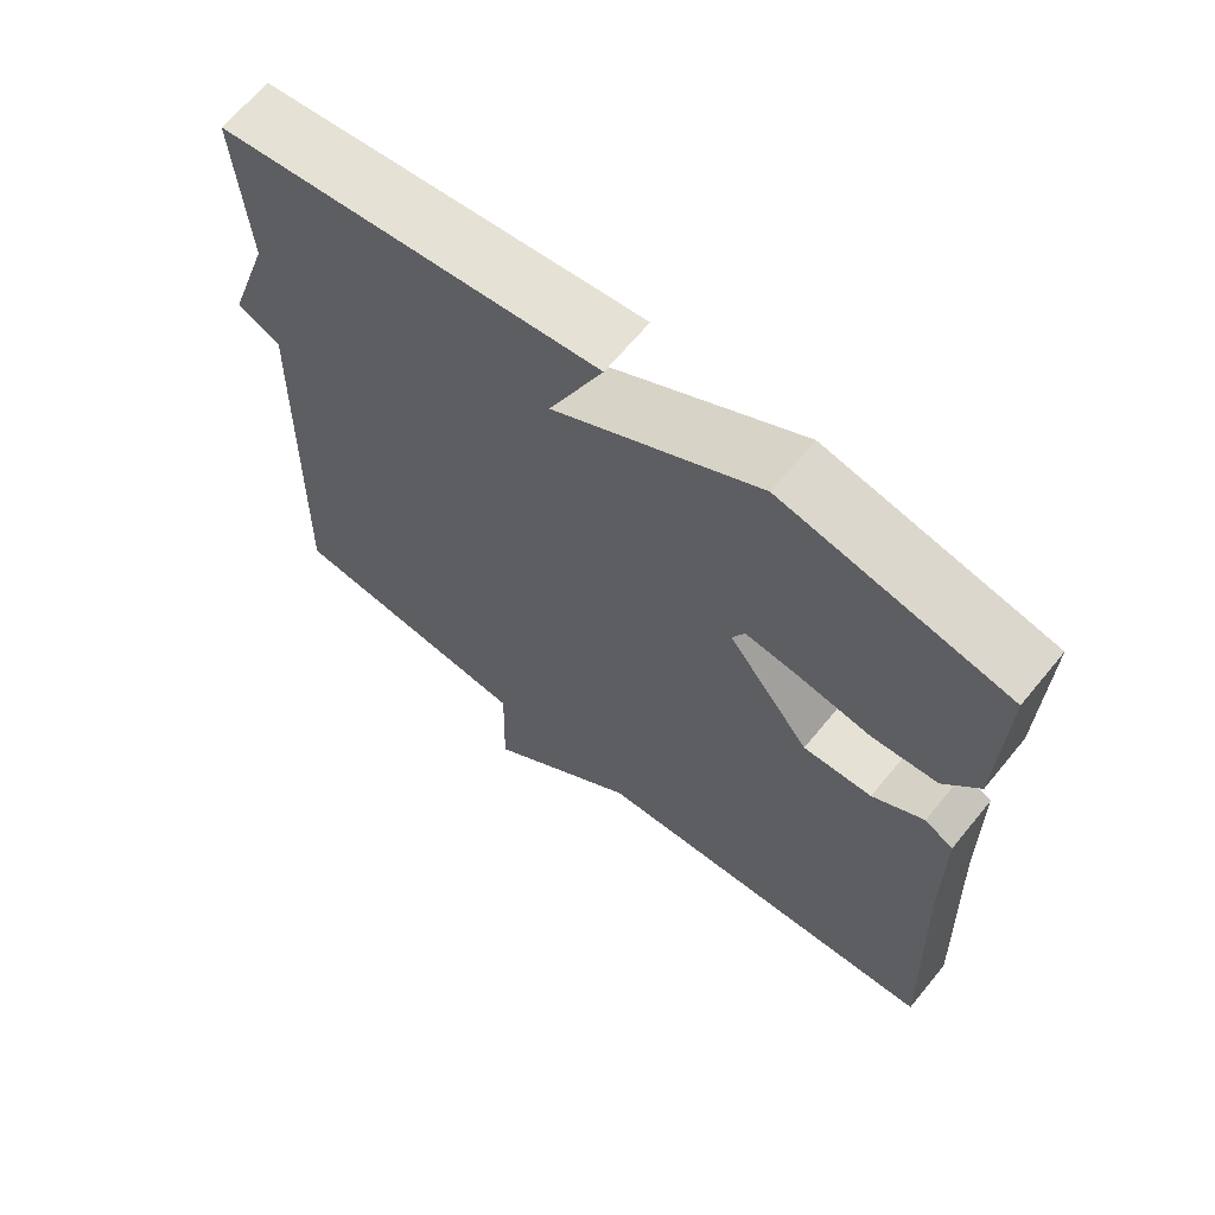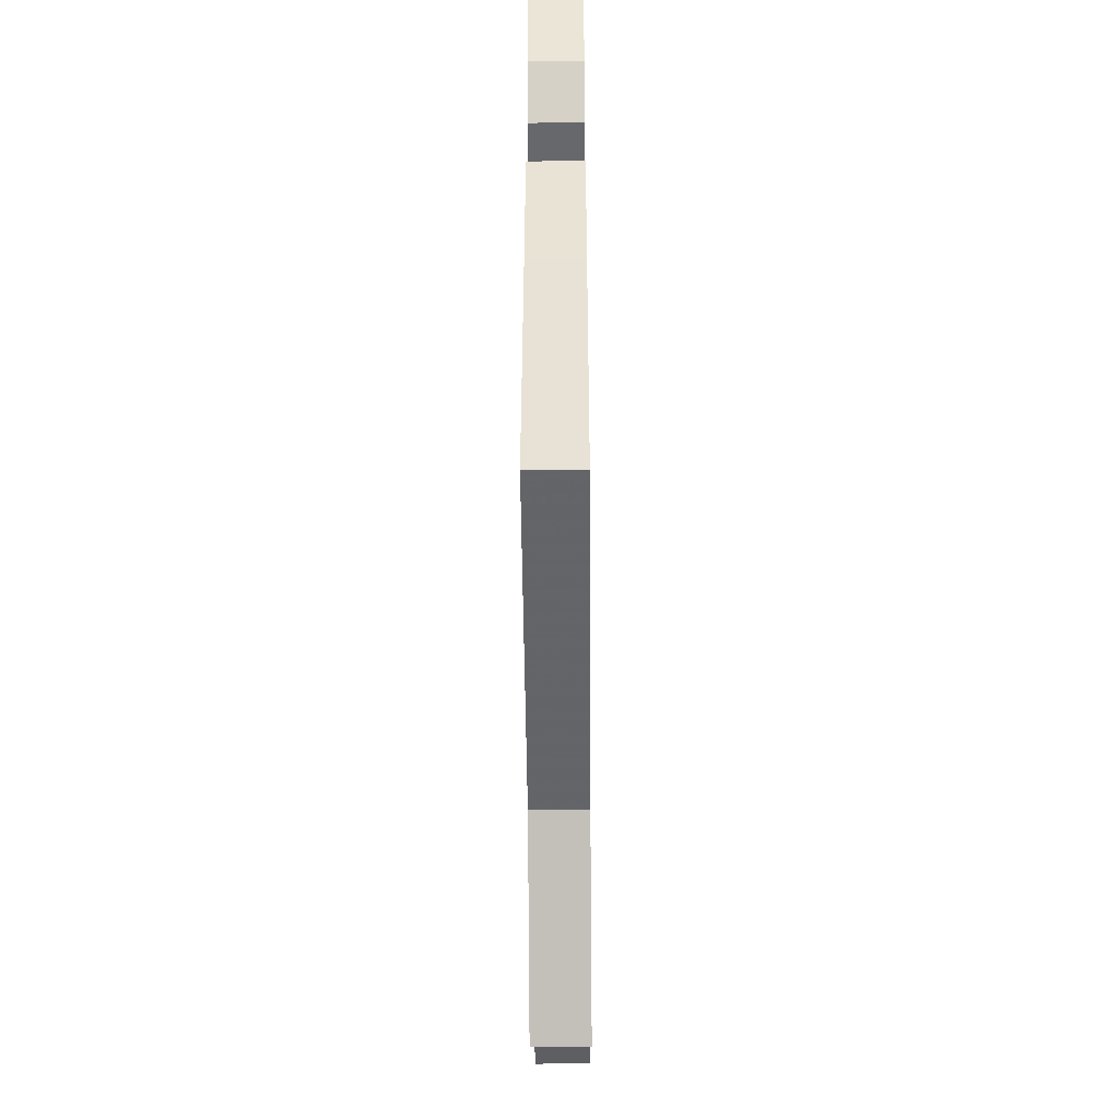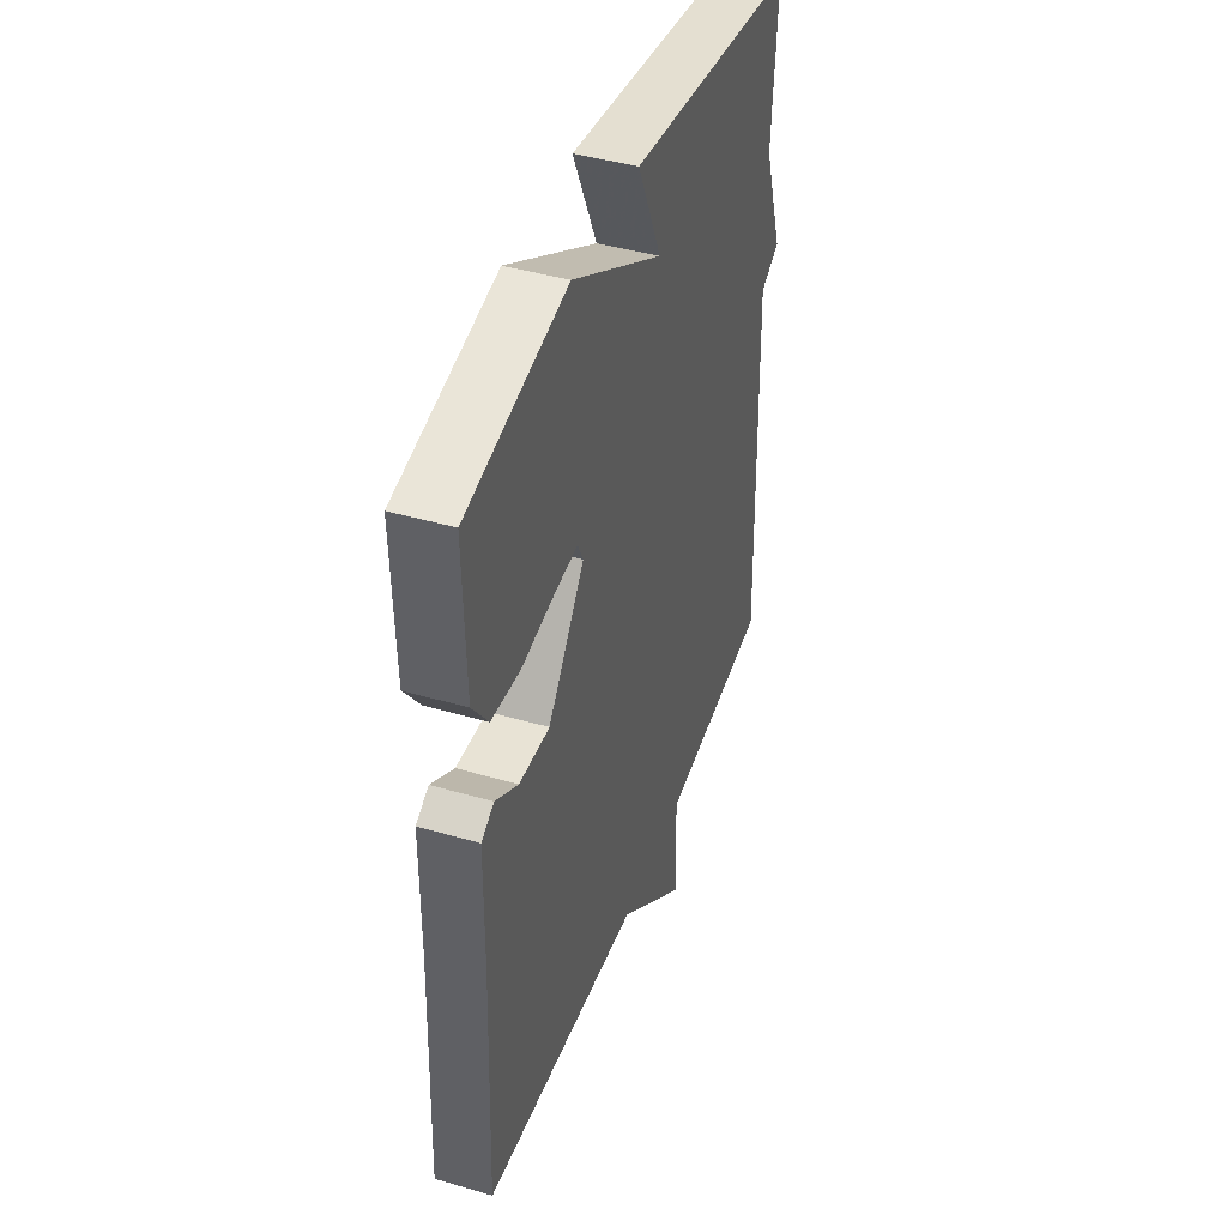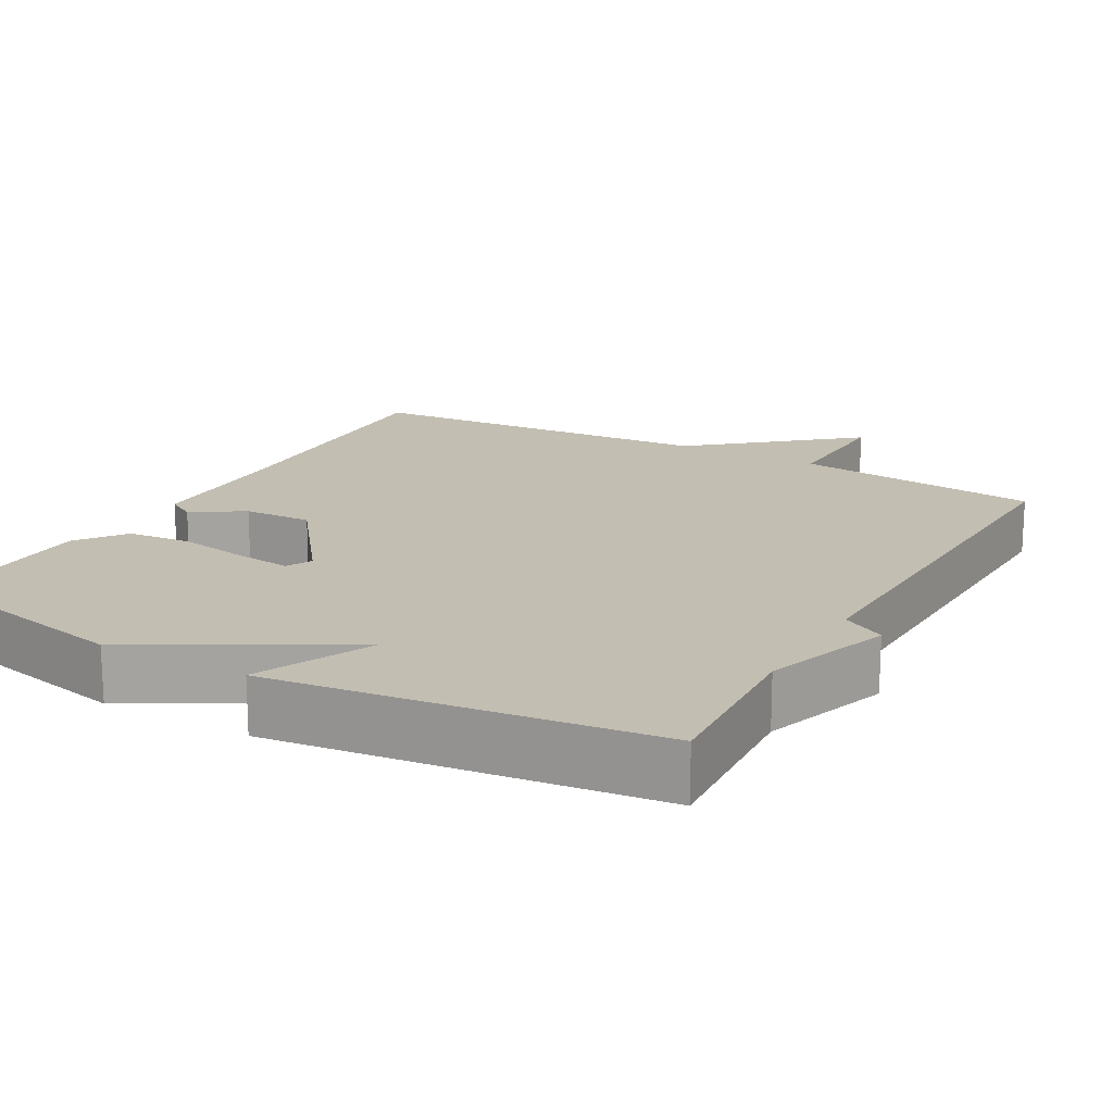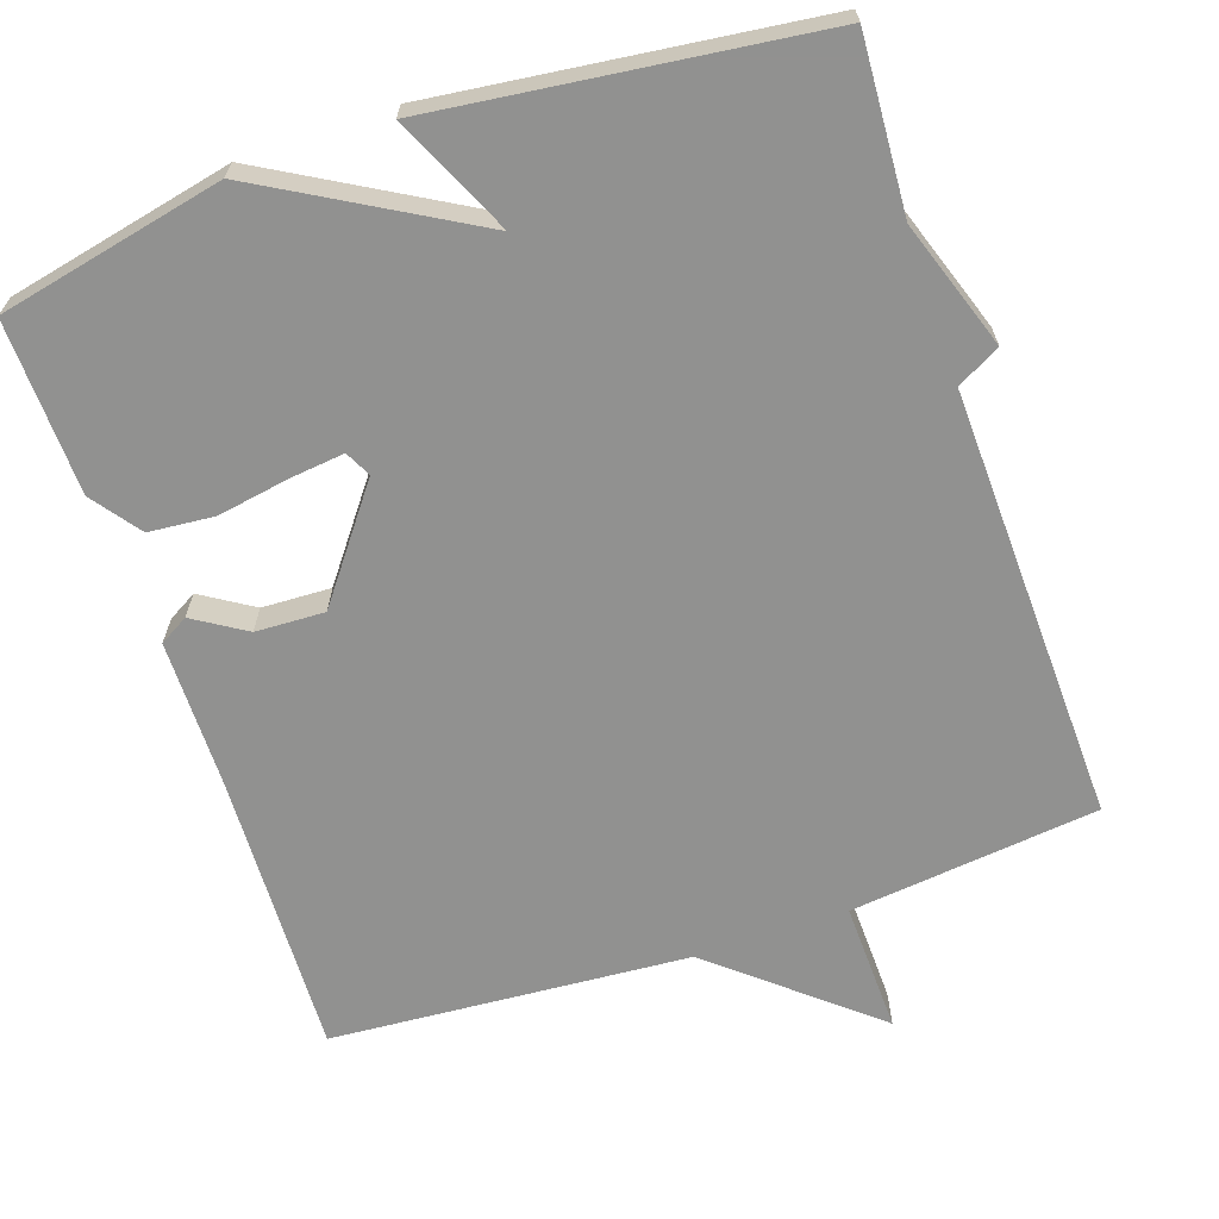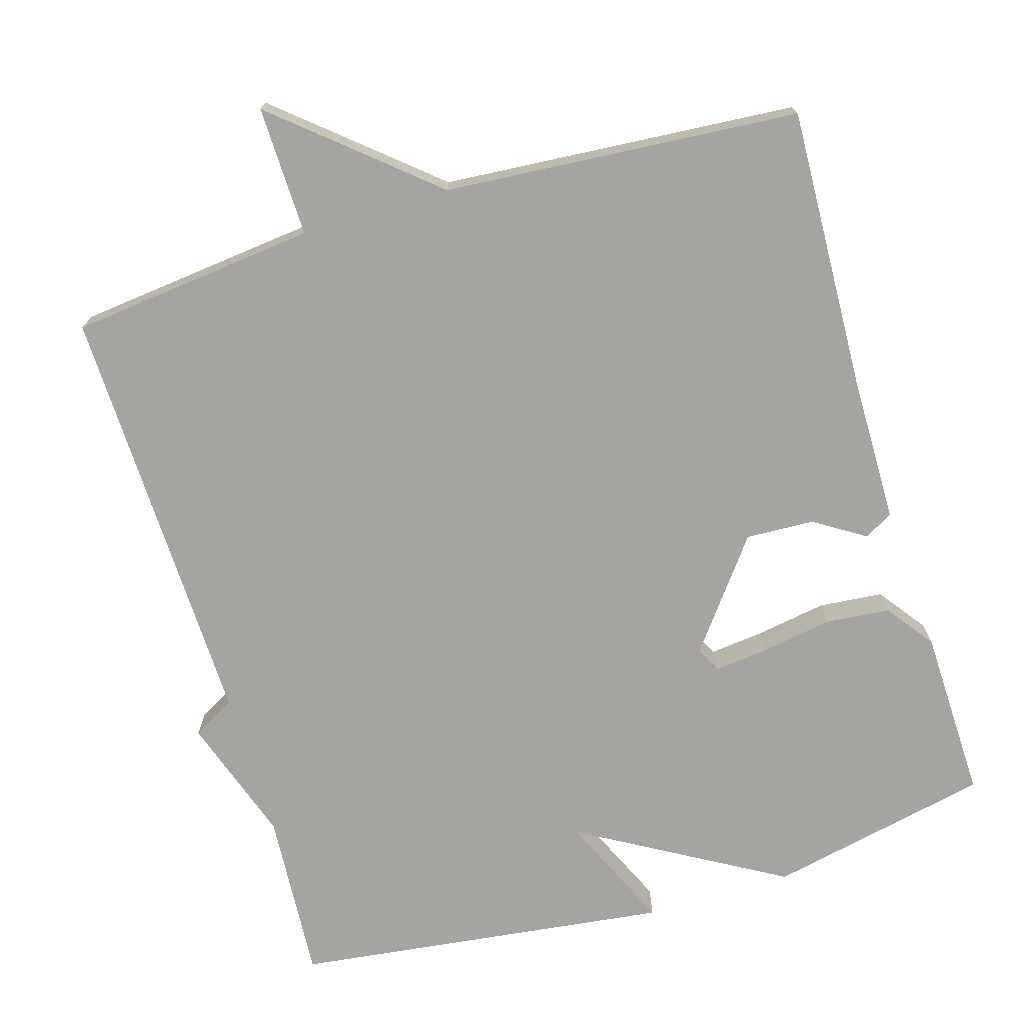
<metadata>
{"format":"obj","ext":"obj","renderer":"f3d","projection":"perspective","resolution":1024,"background":"white","views":[{"elev":65.7,"azim":-140.6,"up":"+Z"},{"elev":-47.0,"azim":-89.5,"up":"+Z"},{"elev":43.0,"azim":-71.0,"up":"+Z"},{"elev":17.3,"azim":29.5,"up":"+Y"},{"elev":-66.0,"azim":19.0,"up":"+Y"},{"elev":-73.2,"azim":-163.3,"up":"+Y"}]}
</metadata>
<code>
v -0.5 0.07 -0.5
v -0.485 0.07 -0.124
v -0.483 0.07 0.071
v -0.445 0.07 0.093
v -0.377 0.07 0.05
v -0.286 0.07 0.046
v -0.177 0.07 0.189
v -0.194 0.07 0.223
v -0.266 0.07 0.215
v -0.361 0.07 0.199
v -0.447 0.07 0.207
v -0.494 0.07 0.271
v -0.5 0.07 0.5
v -0.203 0.07 0.563
v 0.068 0.07 0.407
v -0.003 0.07 0.563
v 0.5 0.07 0.5
v 0.485 0.07 0.273
v 0.542 0.07 0.104
v 0.485 0.07 0.073
v 0.5 0.07 -0.5
v 0.172 0.07 -0.536
v 0.176 0.07 -0.709
v -0.028 0.07 -0.536
v -0.5 0 -0.5
v -0.485 0 -0.124
v -0.483 0 0.071
v -0.445 0 0.093
v -0.377 0 0.05
v -0.286 0 0.046
v -0.177 0 0.189
v -0.194 0 0.223
v -0.266 0 0.215
v -0.361 0 0.199
v -0.447 0 0.207
v -0.494 0 0.271
v -0.5 0 0.5
v -0.203 0 0.563
v 0.068 0 0.407
v -0.003 0 0.563
v 0.5 0 0.5
v 0.485 0 0.273
v 0.542 0 0.104
v 0.485 0 0.073
v 0.5 0 -0.5
v 0.172 0 -0.536
v 0.176 0 -0.709
v -0.028 0 -0.536
f 22 23 24
f 24 1 2
f 22 24 2
f 21 22 2
f 20 21 2
f 18 19 20 2
f 15 16 17 18
f 13 14 15
f 12 13 15
f 11 12 15
f 10 11 15
f 9 10 15
f 8 9 15
f 7 8 15 18
f 6 7 18
f 2 3 4 5
f 2 5 6
f 2 6 18
f 48 47 46
f 26 25 48
f 26 48 46
f 26 46 45
f 26 45 44
f 26 44 43 42
f 42 41 40 39
f 39 38 37
f 39 37 36
f 39 36 35
f 39 35 34
f 39 34 33
f 39 33 32
f 42 39 32 31
f 42 31 30
f 29 28 27 26
f 30 29 26
f 42 30 26
f 1 25 26 2
f 2 26 27 3
f 3 27 28 4
f 4 28 29 5
f 5 29 30 6
f 6 30 31 7
f 7 31 32 8
f 8 32 33 9
f 9 33 34 10
f 10 34 35 11
f 11 35 36 12
f 12 36 37 13
f 13 37 38 14
f 14 38 39 15
f 15 39 40 16
f 16 40 41 17
f 17 41 42 18
f 18 42 43 19
f 19 43 44 20
f 20 44 45 21
f 21 45 46 22
f 22 46 47 23
f 23 47 48 24
f 24 48 25 1

</code>
